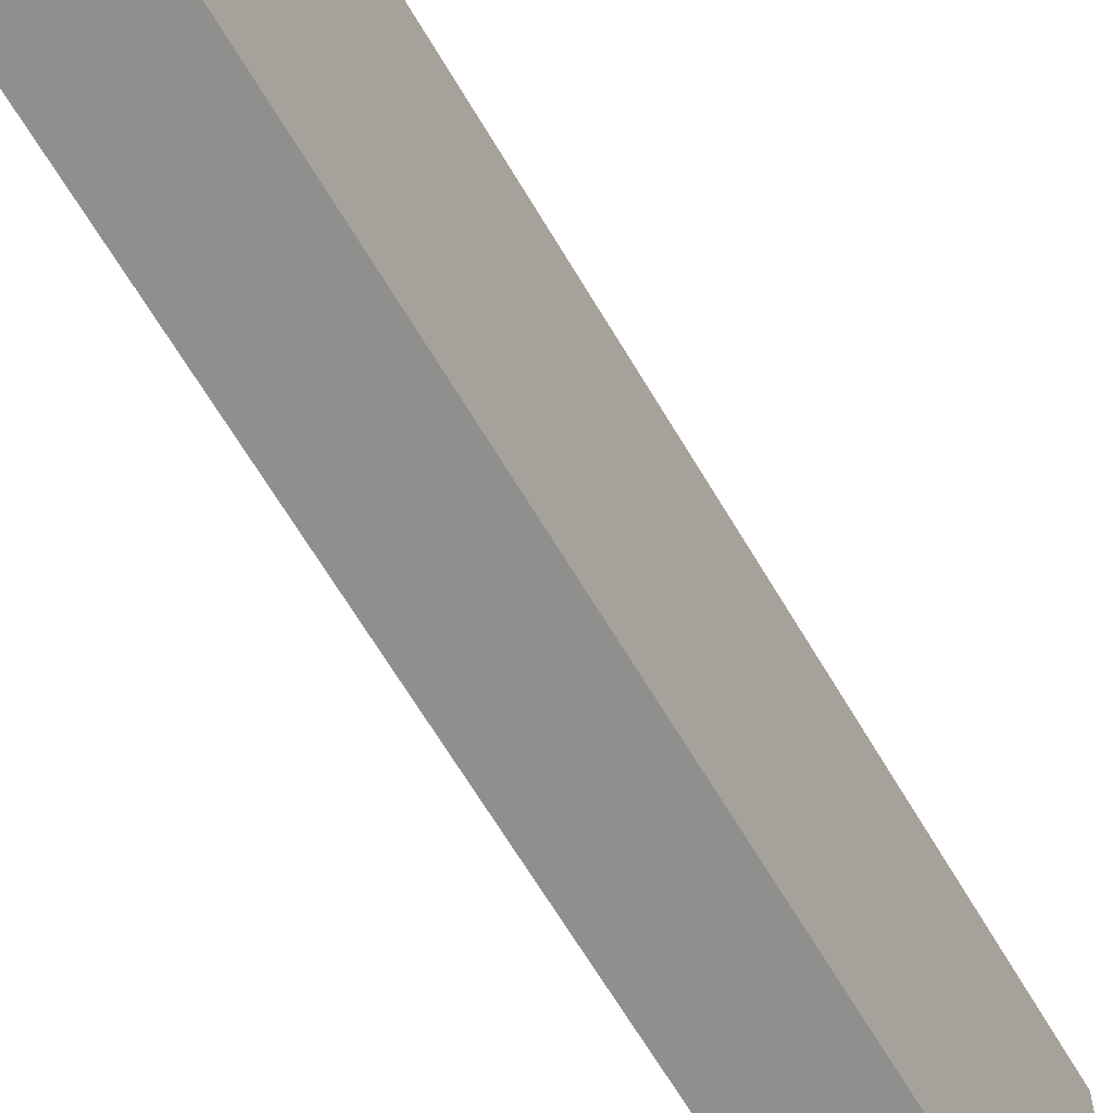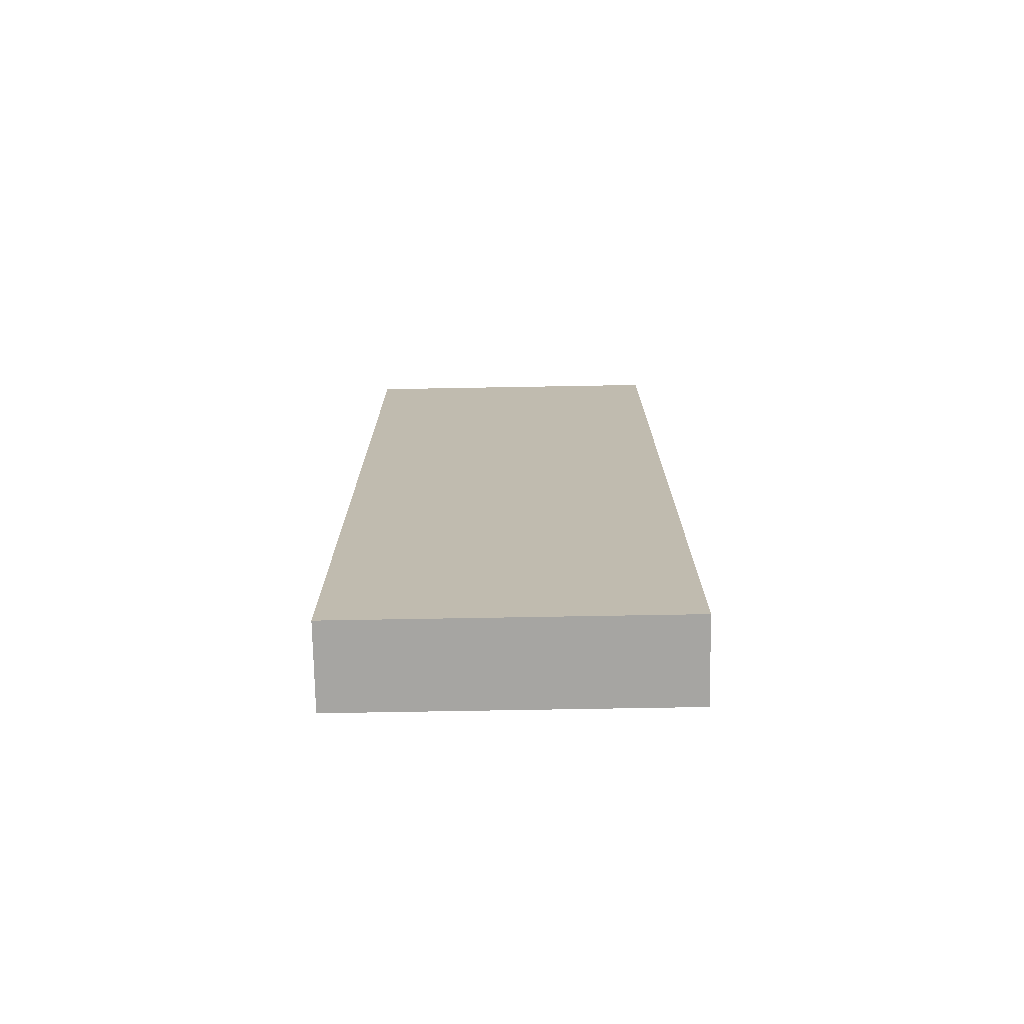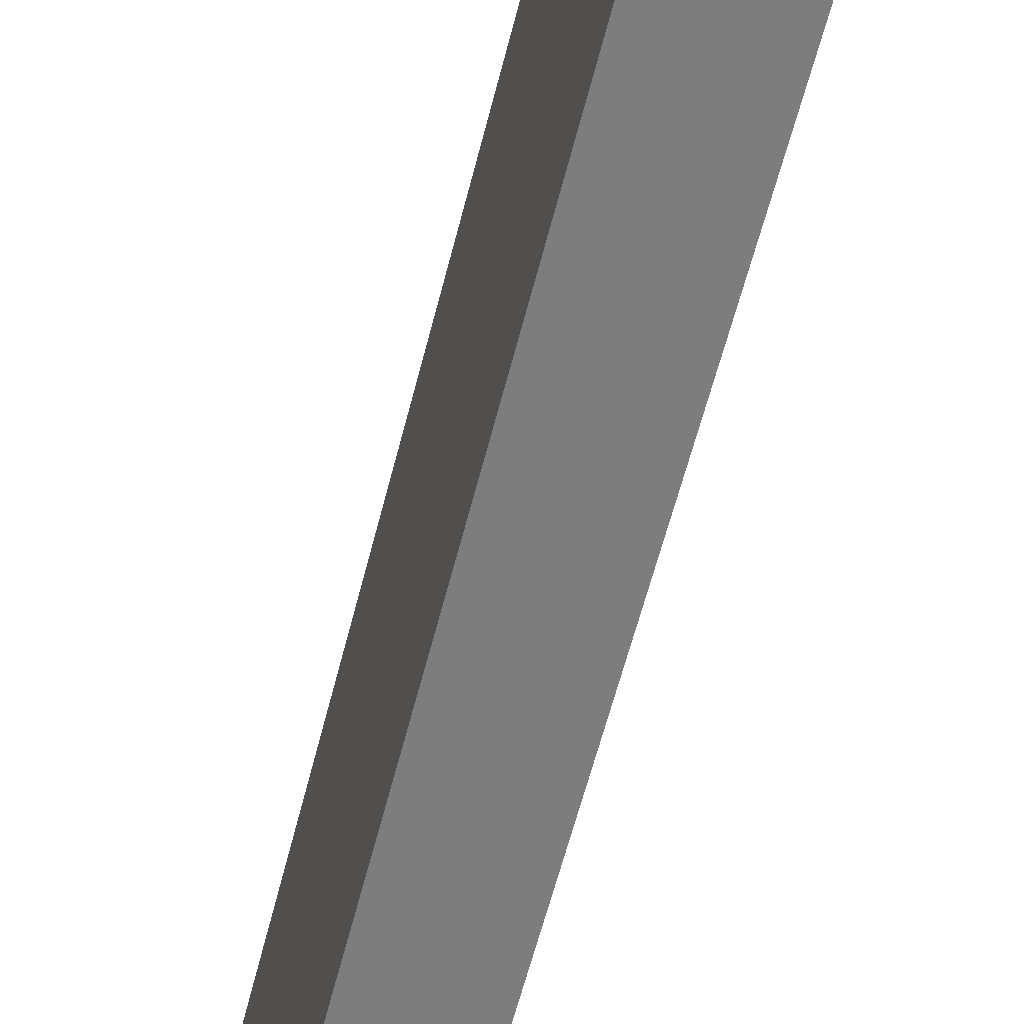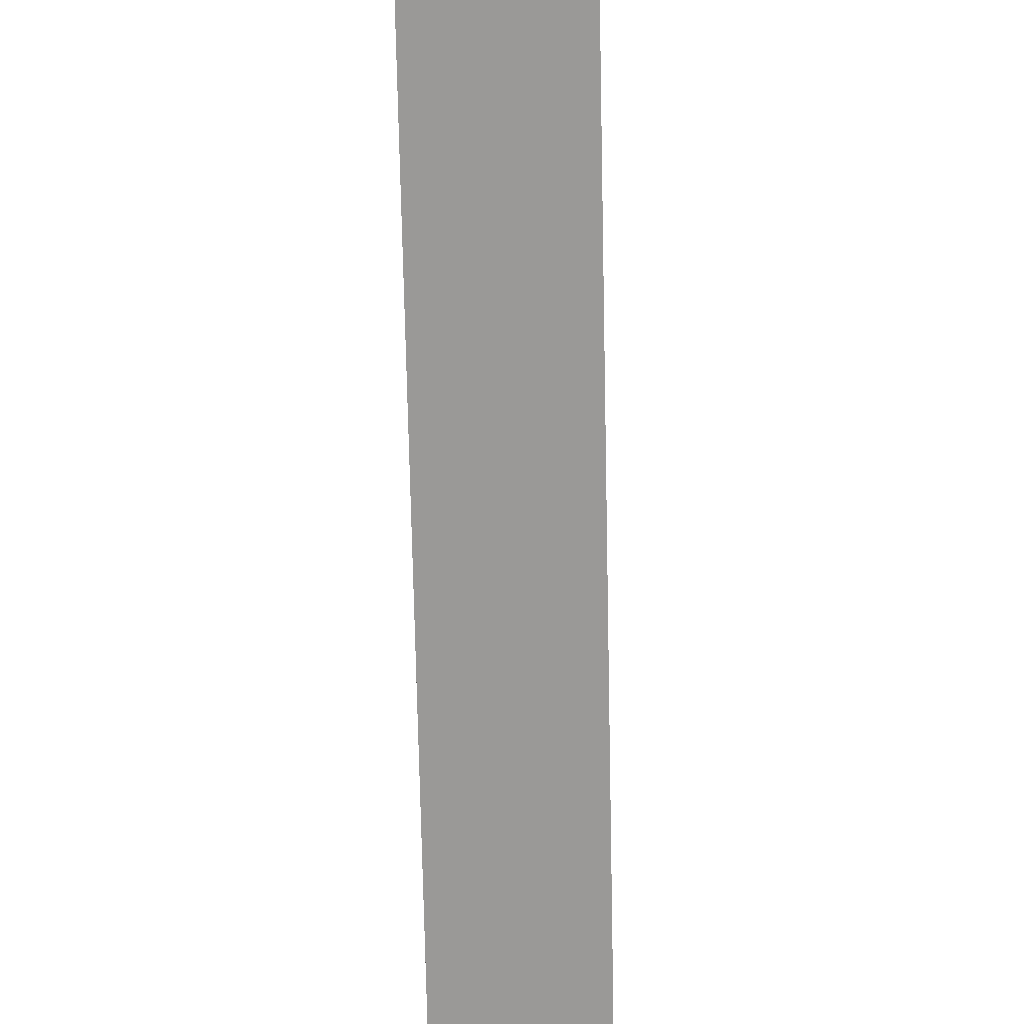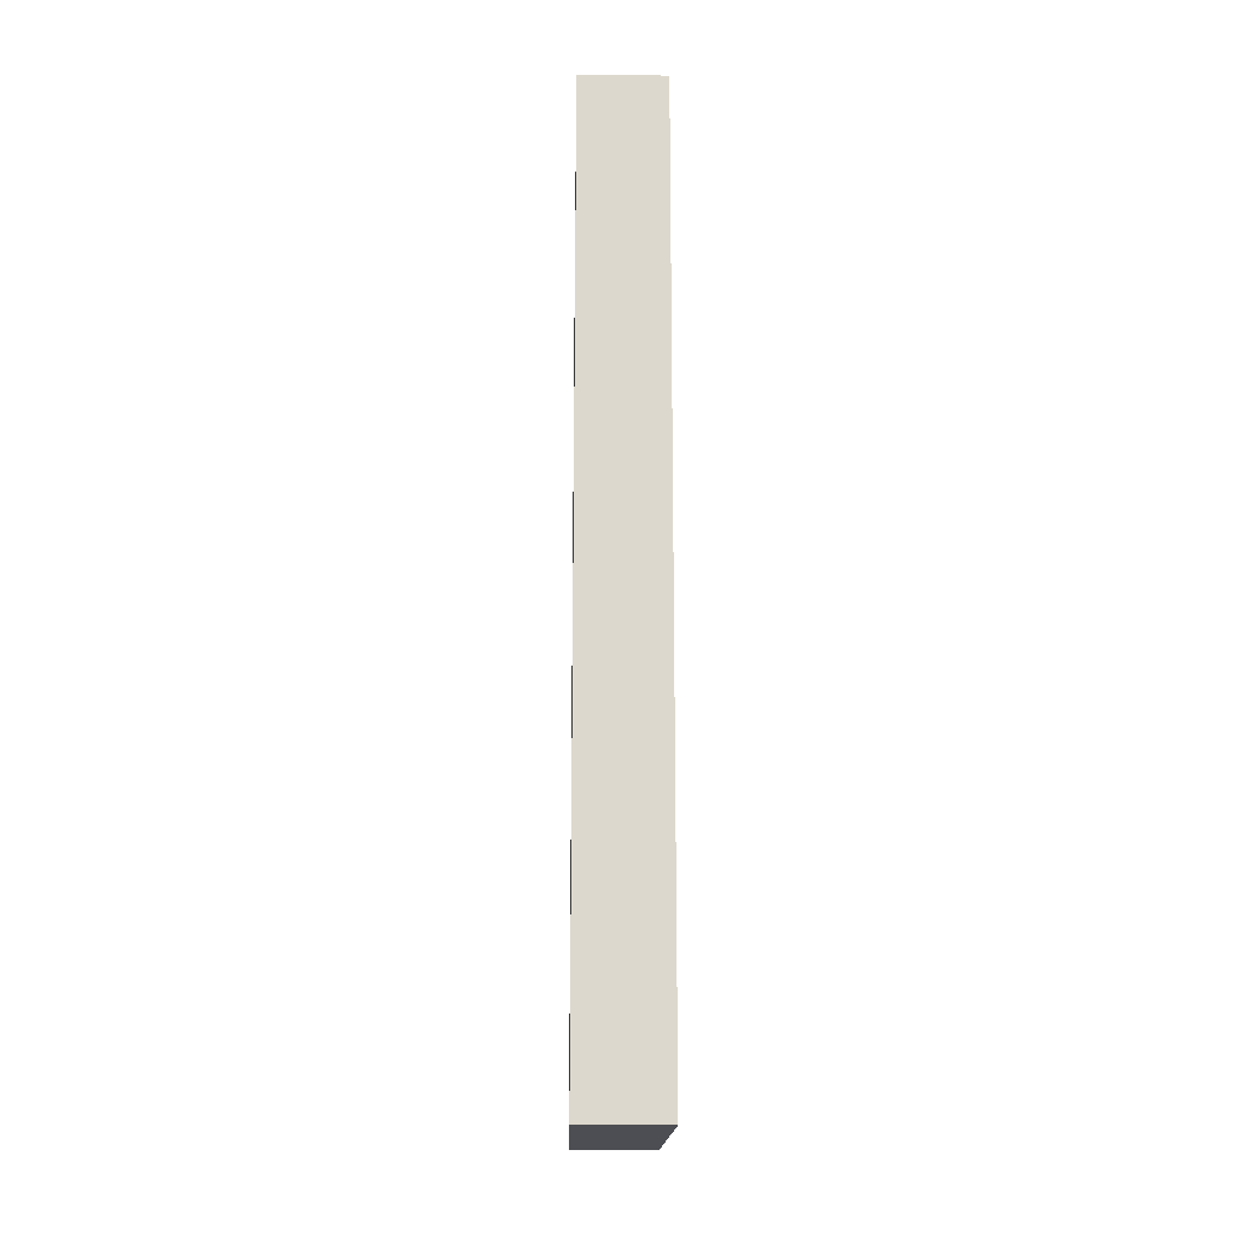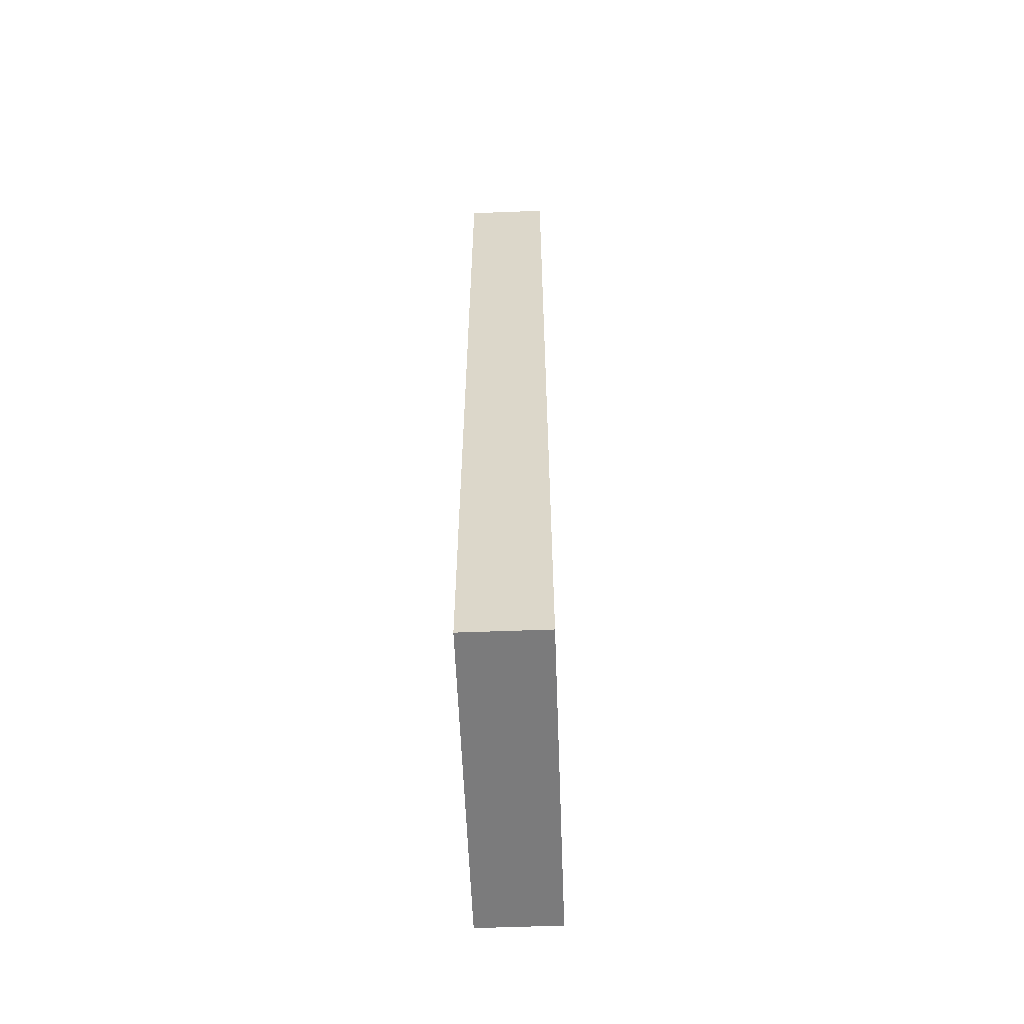
<metadata>
{"format":"obj","ext":"obj","renderer":"f3d","projection":"perspective","resolution":1024,"background":"white","views":[{"elev":-65.1,"azim":30.5,"up":"+Y"},{"elev":-73.8,"azim":-89.0,"up":"+Z"},{"elev":-59.1,"azim":166.0,"up":"+Y"},{"elev":-68.9,"azim":-178.8,"up":"+Y"},{"elev":-17.4,"azim":-1.4,"up":"+Z"},{"elev":-58.5,"azim":2.2,"up":"+Z"}]}
</metadata>
<code>
g pb_Mesh394544
v -53 18 -80
v -54 18 -80
v -53 22 -80
v -54 22 -80
v -54 18 -80
v -54 18 -91
v -54 22 -80
v -54 22 -91
v -54 18 -91
v -53 18 -91
v -54 22 -91
v -53 22 -91
v -53 18 -91
v -53 18 -80
v -53 22 -91
v -53 22 -80
v -53 22 -80
v -54 22 -80
v -53 22 -91
v -54 22 -91
v -53 18 -91
v -54 18 -91
v -53 18 -80
v -54 18 -80
g pb_Mesh394544_0
f 3 2 1
f 3 4 2
f 7 6 5
f 7 8 6
f 11 10 9
f 11 12 10
f 15 14 13
f 15 16 14
f 19 18 17
f 19 20 18
f 23 22 21
f 23 24 22

</code>
